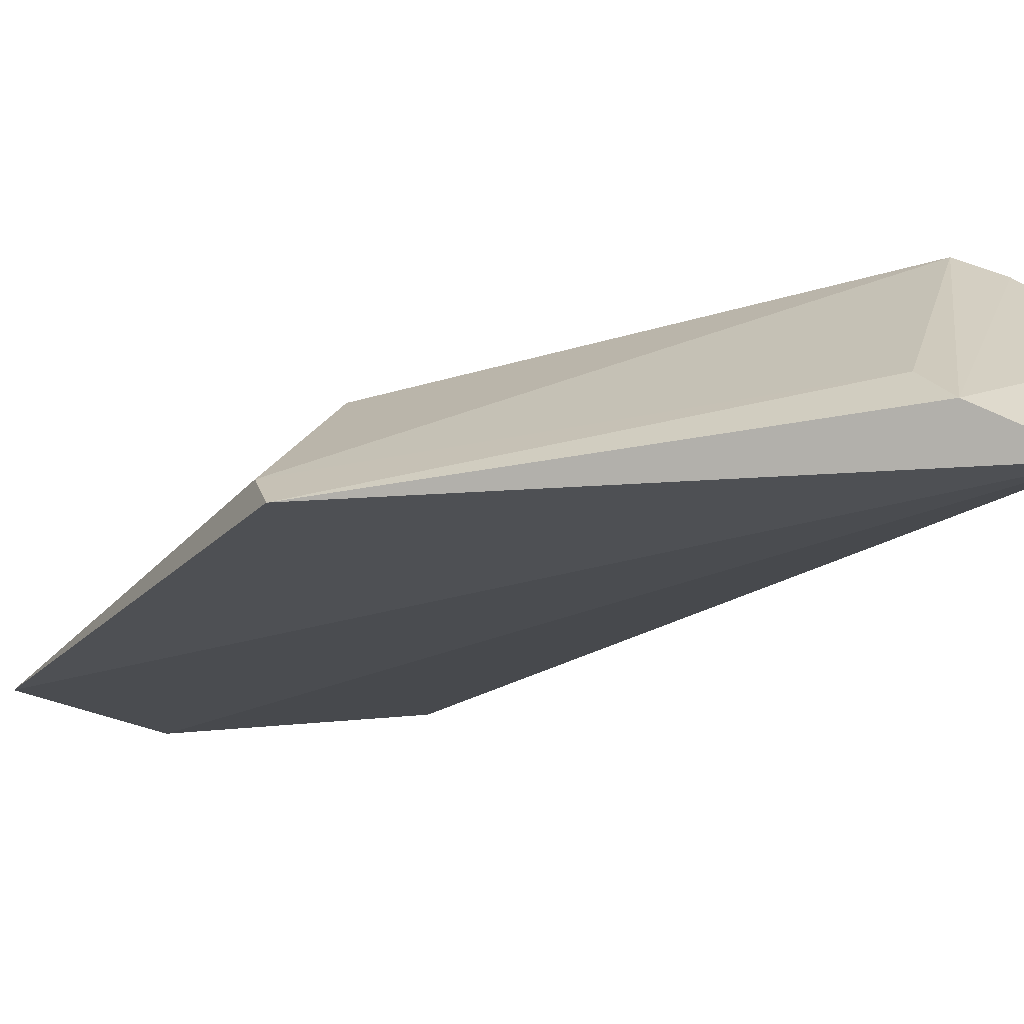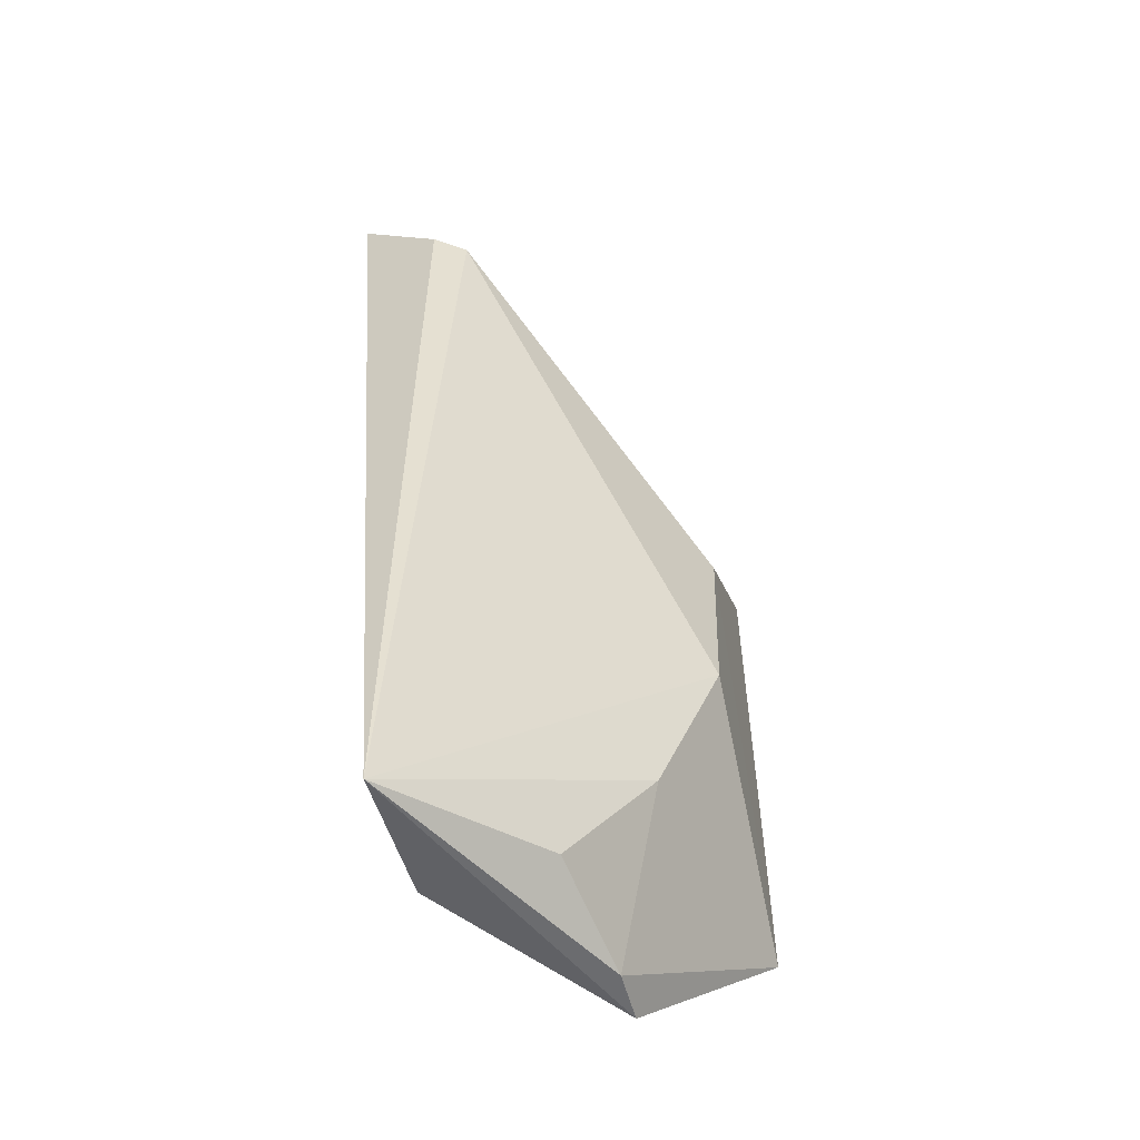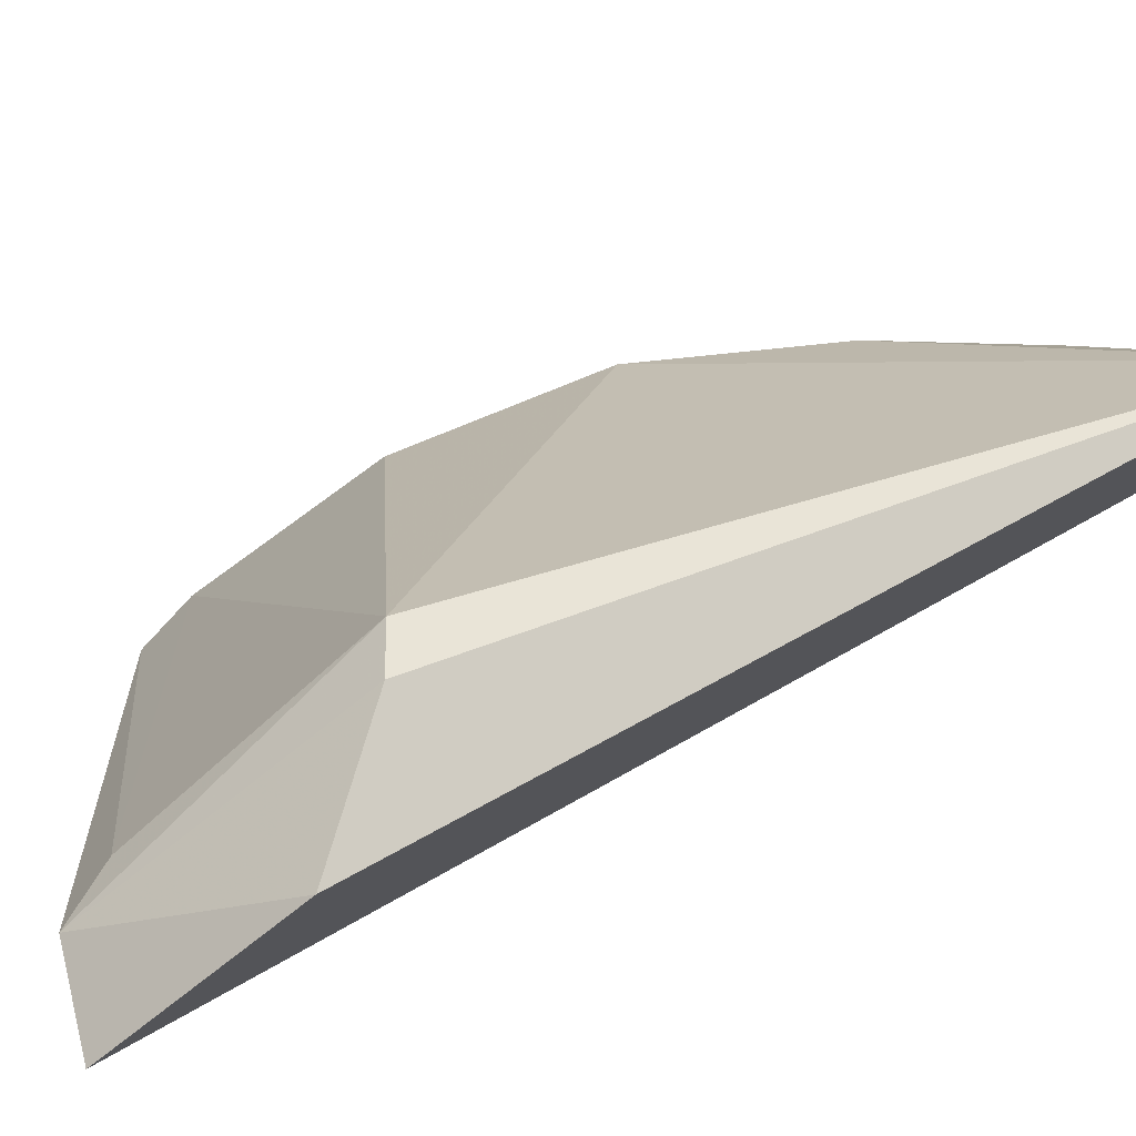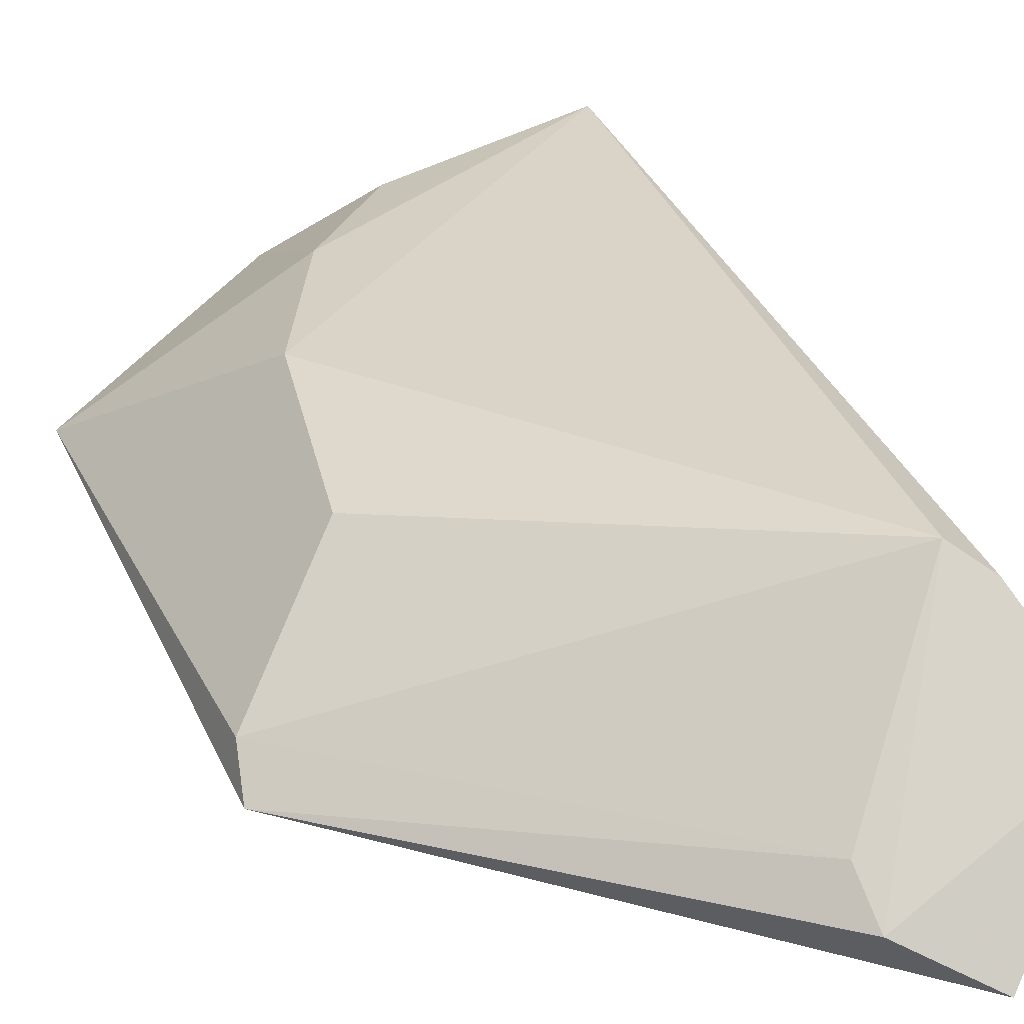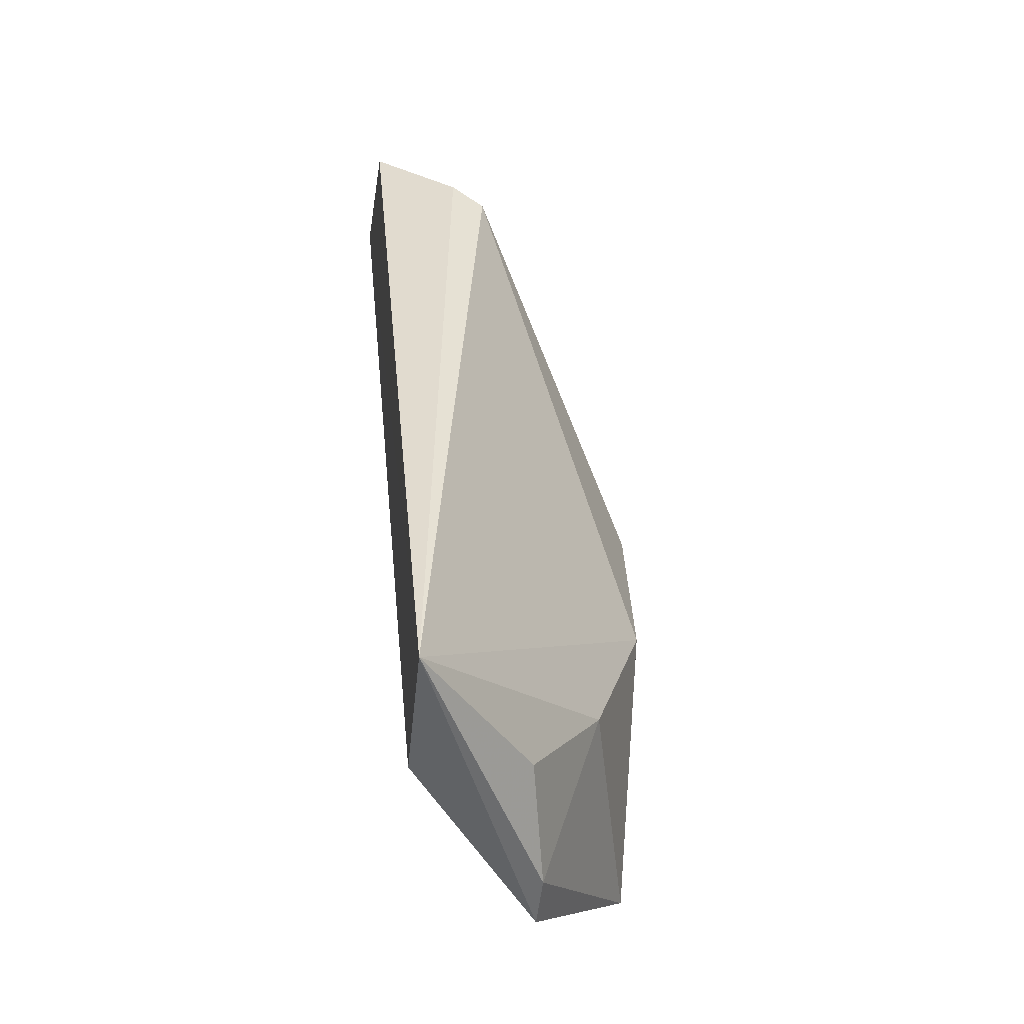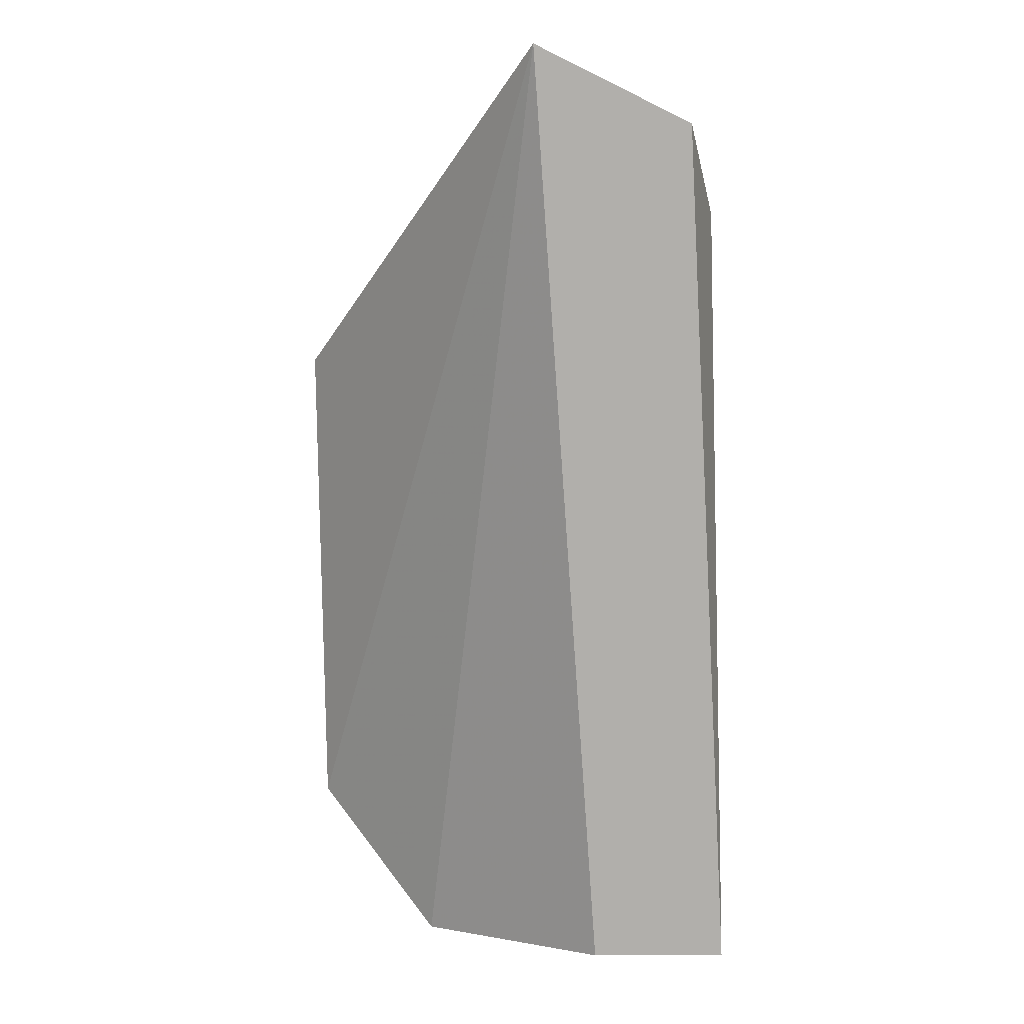
<metadata>
{"format":"obj","ext":"obj","renderer":"f3d","projection":"perspective","resolution":1024,"background":"white","views":[{"elev":-20.6,"azim":155.0,"up":"+Z"},{"elev":-48.7,"azim":-28.8,"up":"+Y"},{"elev":22.2,"azim":-132.2,"up":"+Z"},{"elev":30.2,"azim":160.4,"up":"+Z"},{"elev":-49.3,"azim":-50.0,"up":"+Y"},{"elev":6.4,"azim":-131.6,"up":"+Y"}]}
</metadata>
<code>
v 0.06289 0.2341 0.2068
v 0.08908 0.255 0.2034
v 0.02064 0.3558 0.2307
v 0.0251 0.3851 0.1969
v 0.08711 0.3351 0.2001
v 0.01259 0.237 0.2284
v 0.06776 0.2855 0.225
v 0.03652 0.3796 0.2031
v 0.008922 0.373 0.2152
v 0.02731 0.2366 0.2132
v 0.07103 0.315 0.2209
v 0.04232 0.2414 0.2235
v 0.03731 0.3733 0.208
v 0.01608 0.3598 0.2276
v 0.08616 0.329 0.2048
v 0.05676 0.2598 0.2246
v 0.05706 0.2348 0.213
f 2 1 4
f 5 2 4
f 7 3 6
f 8 5 4
f 9 4 6
f 9 8 4
f 10 6 4
f 10 4 1
f 10 1 6
f 11 3 7
f 11 7 2
f 13 8 3
f 13 5 8
f 14 9 6
f 14 6 3
f 14 3 8
f 14 8 9
f 15 3 11
f 15 13 3
f 15 5 13
f 15 11 2
f 15 2 5
f 16 7 6
f 16 6 12
f 16 2 7
f 17 12 6
f 17 6 1
f 17 1 2
f 17 16 12
f 17 2 16

</code>
